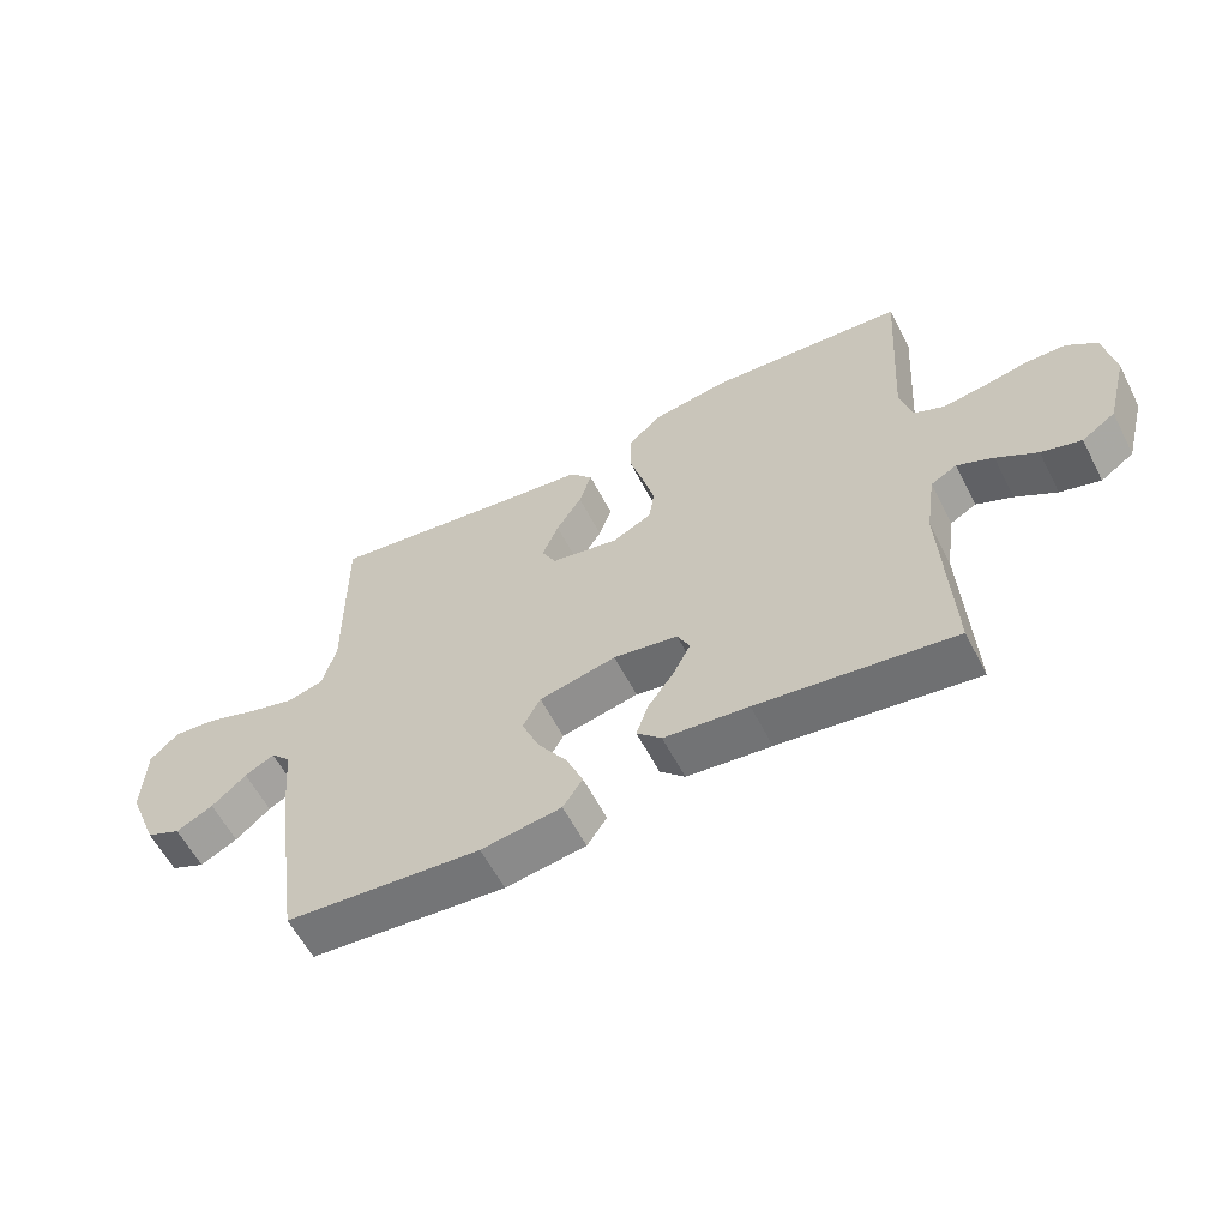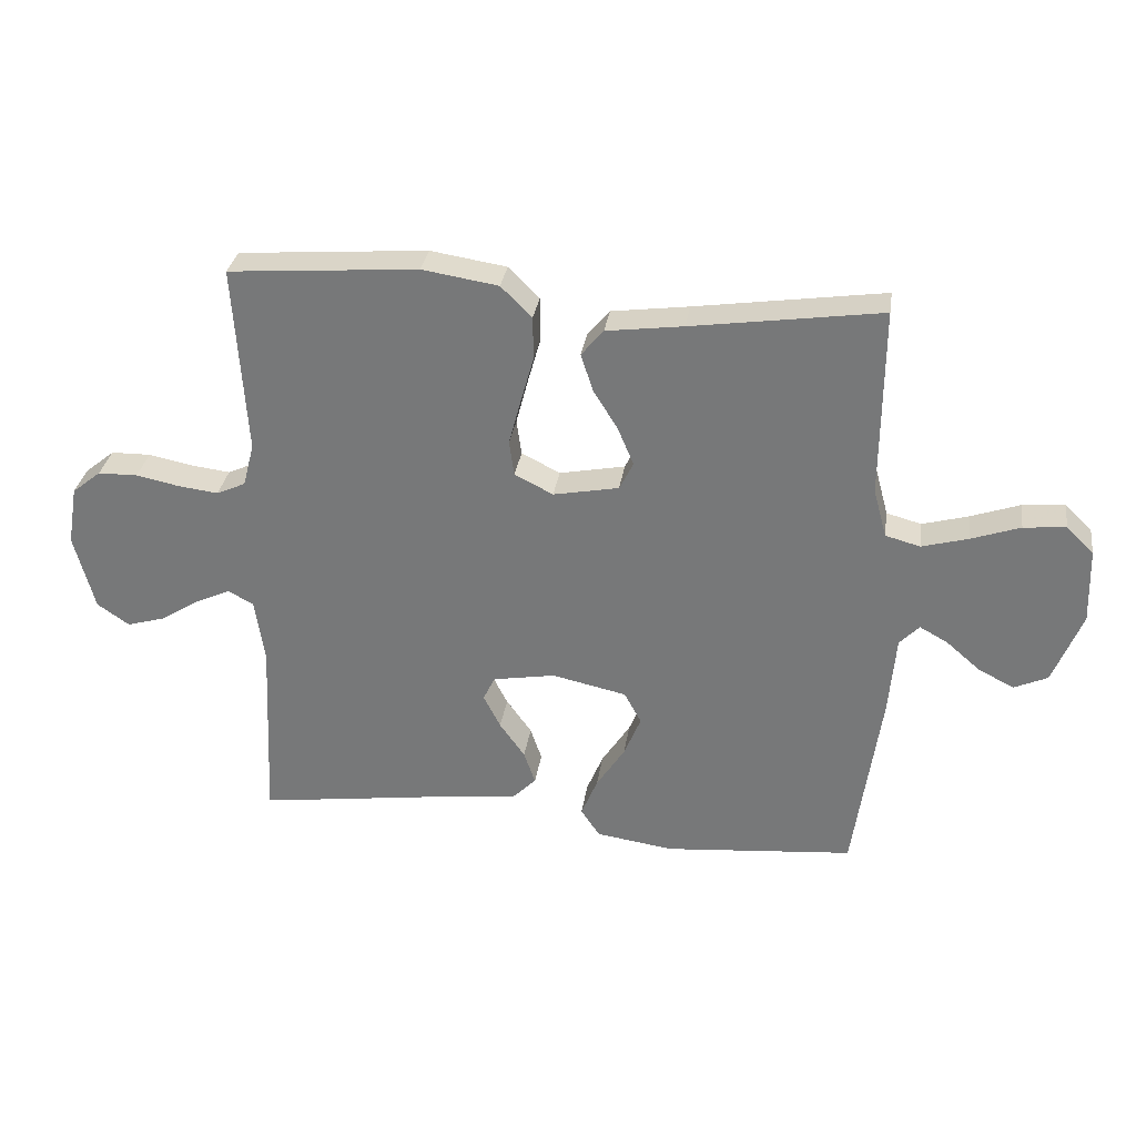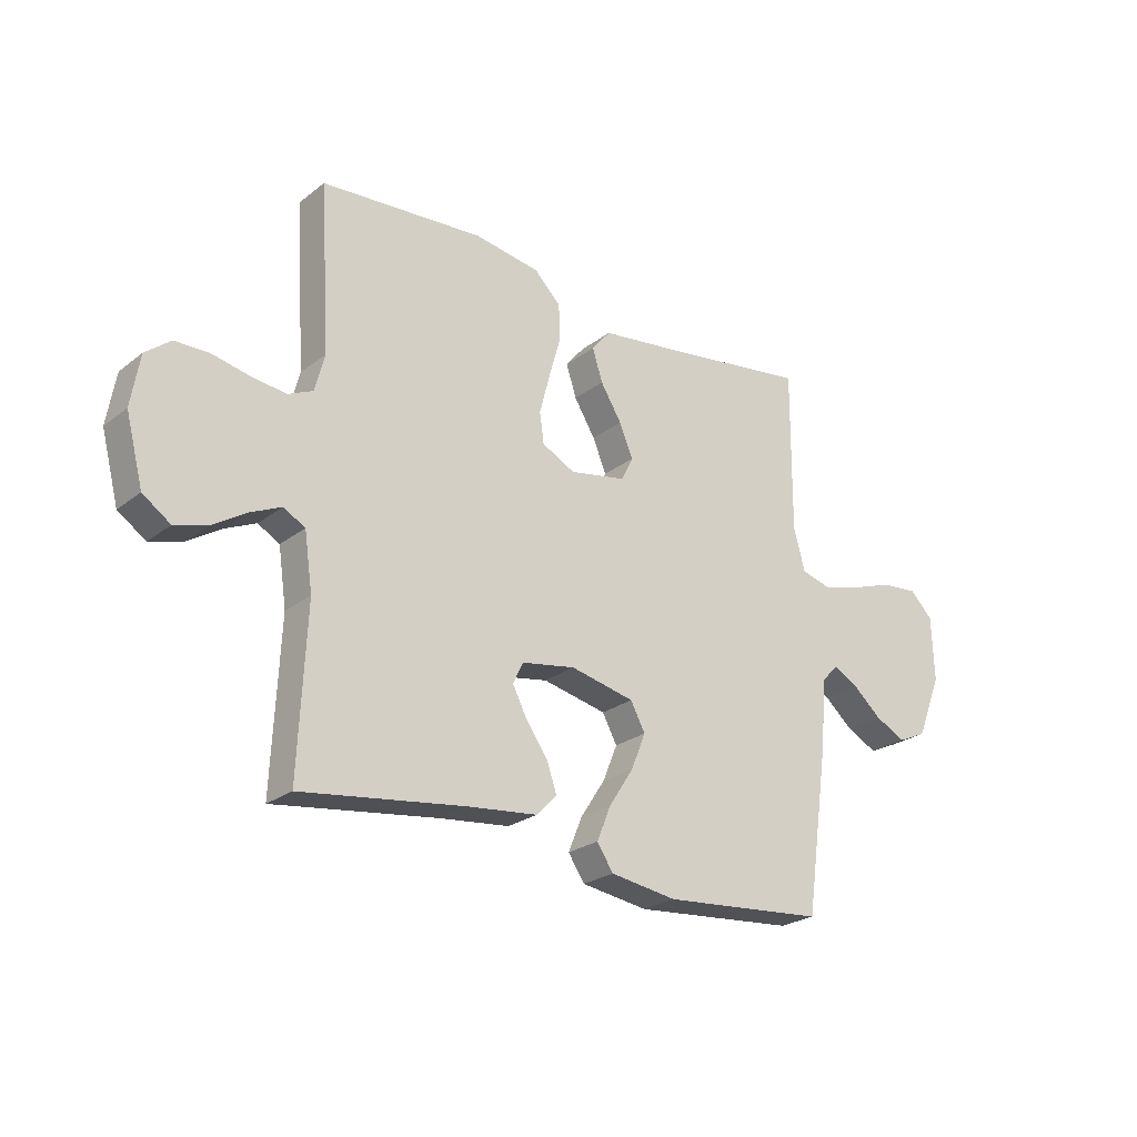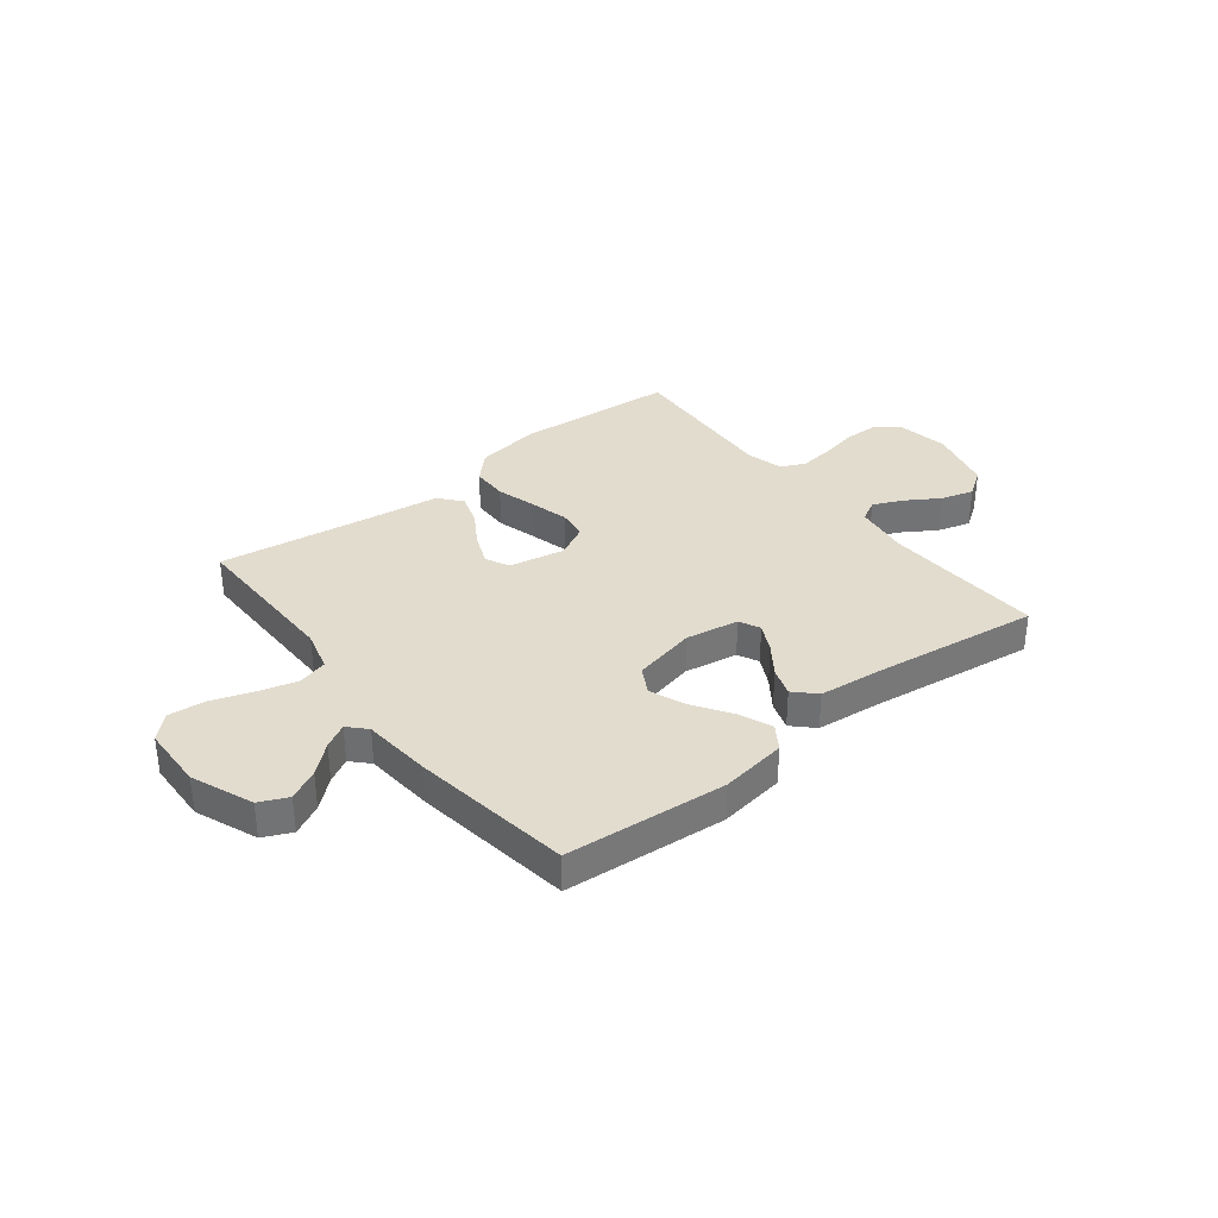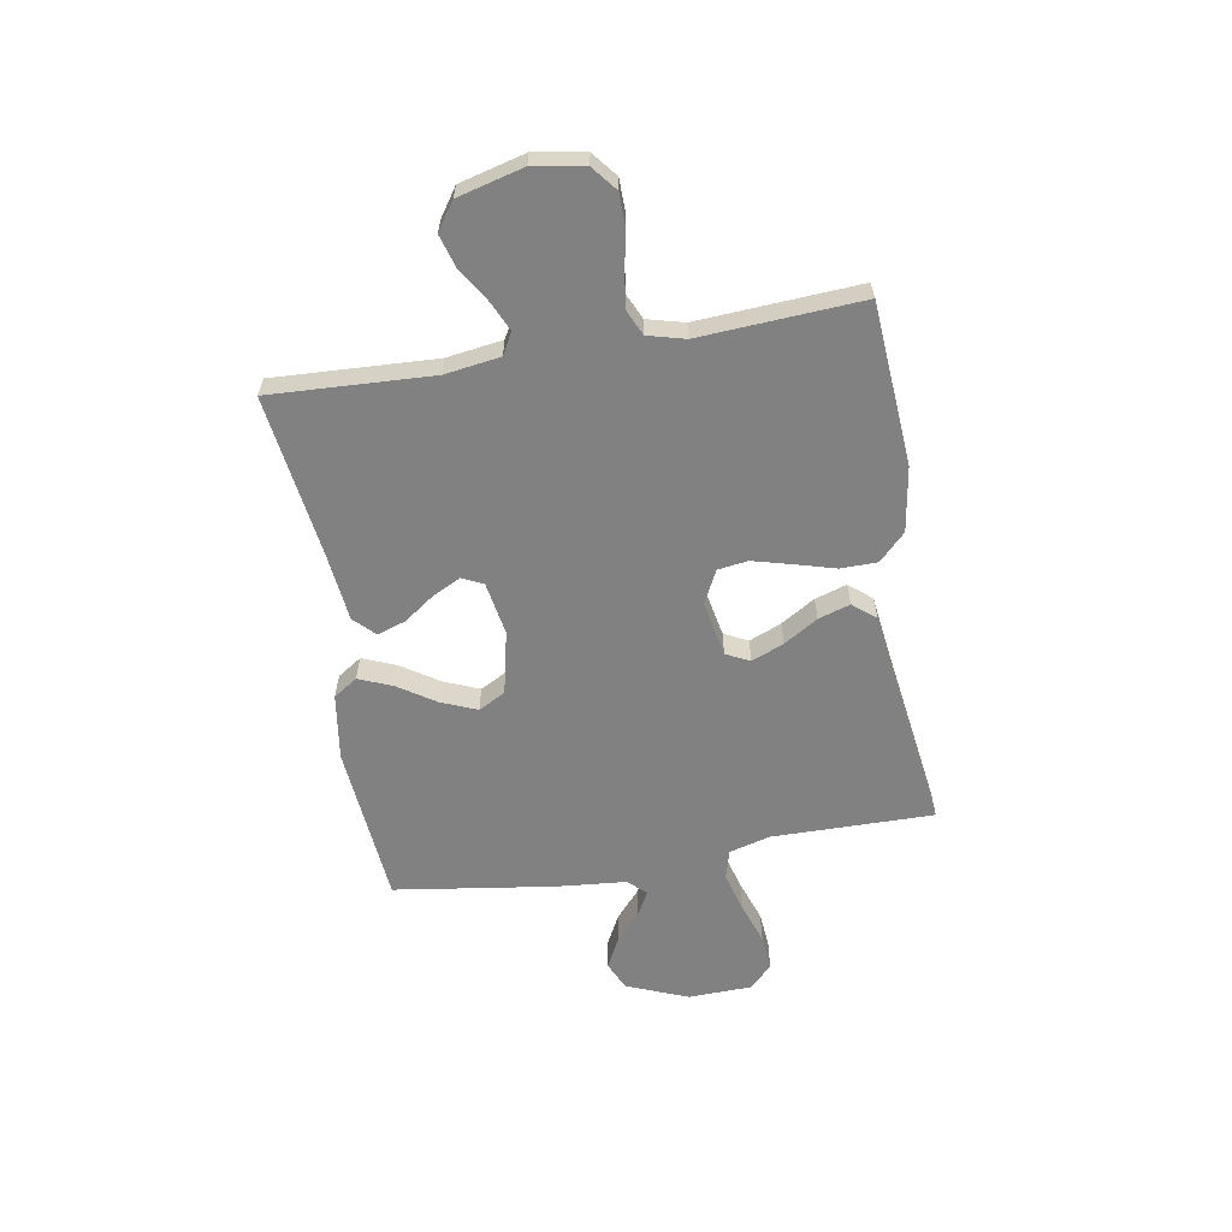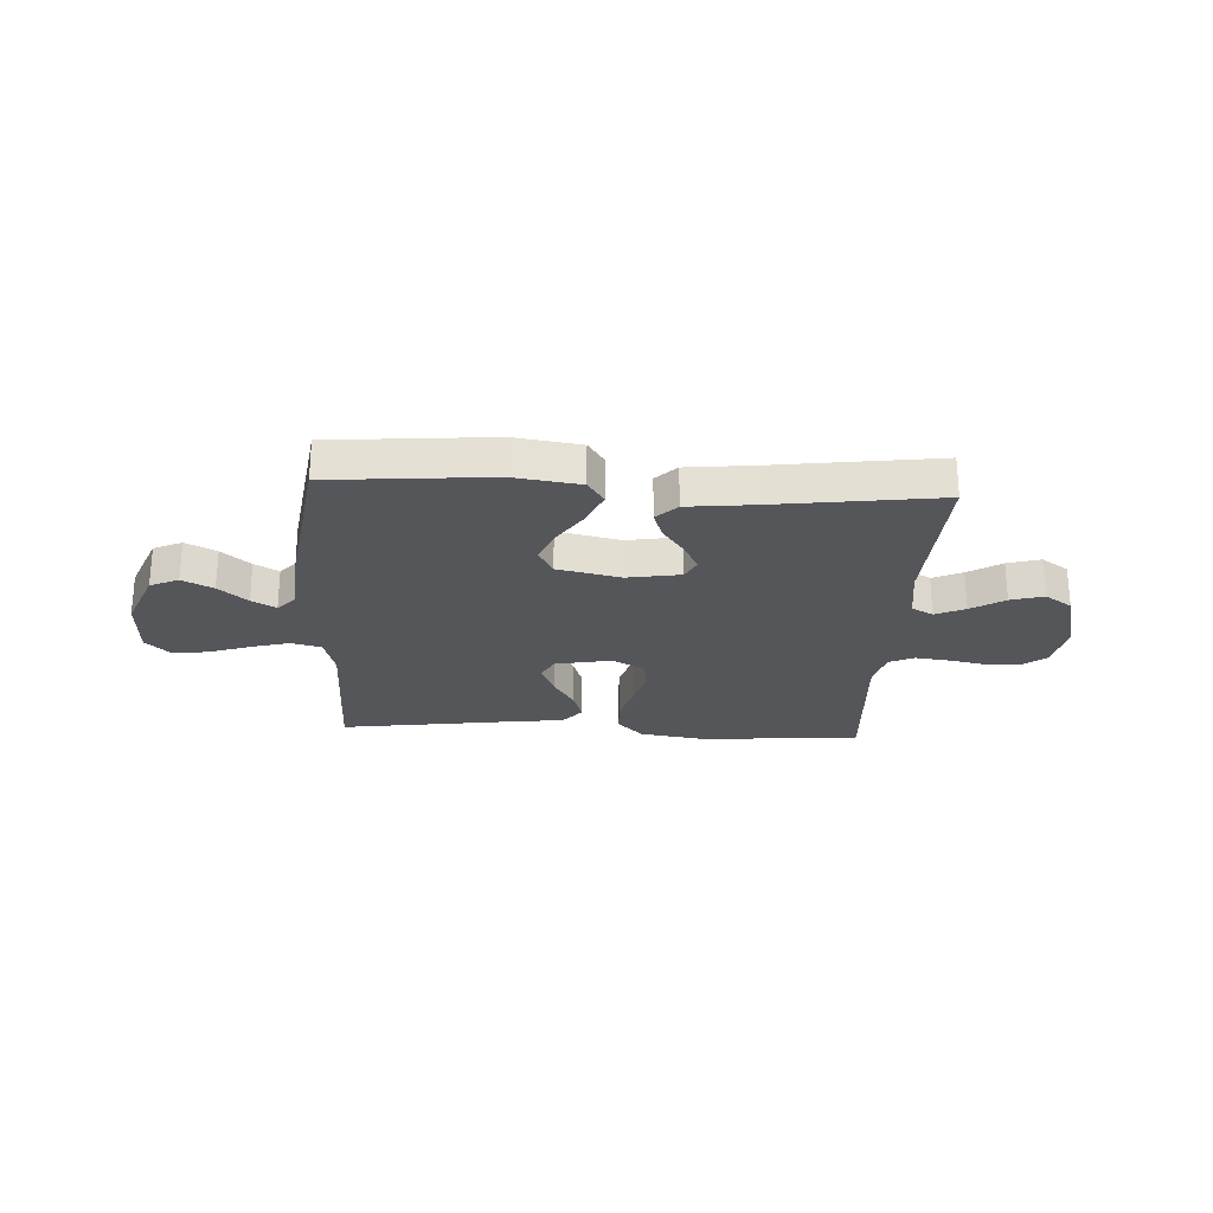
<metadata>
{"format":"obj","ext":"obj","renderer":"f3d","projection":"perspective","resolution":1024,"background":"white","views":[{"elev":-59.3,"azim":-152.8,"up":"+Z"},{"elev":31.4,"azim":8.4,"up":"+Z"},{"elev":-24.4,"azim":-38.8,"up":"+Z"},{"elev":34.6,"azim":141.8,"up":"+Y"},{"elev":-60.4,"azim":-80.4,"up":"+Y"},{"elev":-25.3,"azim":176.8,"up":"+Y"}]}
</metadata>
<code>
v 0.5 0.07 0.5
v 0.498 0.07 0.2
v 0.519 0.07 0.123
v 0.574 0.07 0.108
v 0.647 0.07 0.128
v 0.725 0.07 0.155
v 0.792 0.07 0.161
v 0.835 0.07 0.119
v 0.839 0.07 0
v 0.793 0.07 -0.115
v 0.74 0.07 -0.139
v 0.683 0.07 -0.11
v 0.63 0.07 -0.064
v 0.585 0.07 -0.039
v 0.554 0.07 -0.072
v 0.543 0.07 -0.2
v 0.5 0.07 -0.5
v 0.2 0.07 -0.526
v 0.077 0.07 -0.508
v 0.047 0.07 -0.463
v 0.073 0.07 -0.4
v 0.118 0.07 -0.331
v 0.145 0.07 -0.265
v 0.118 0.07 -0.215
v 0 0.07 -0.189
v -0.099 0.07 -0.206
v -0.118 0.07 -0.245
v -0.091 0.07 -0.298
v -0.051 0.07 -0.354
v -0.033 0.07 -0.407
v -0.071 0.07 -0.445
v -0.2 0.07 -0.459
v -0.5 0.07 -0.5
v -0.486 0.07 -0.2
v -0.501 0.07 -0.097
v -0.541 0.07 -0.075
v -0.596 0.07 -0.1
v -0.658 0.07 -0.139
v -0.719 0.07 -0.157
v -0.77 0.07 -0.122
v -0.802 0.07 0
v -0.786 0.07 0.094
v -0.74 0.07 0.131
v -0.677 0.07 0.132
v -0.609 0.07 0.118
v -0.545 0.07 0.11
v -0.499 0.07 0.131
v -0.481 0.07 0.2
v -0.5 0.07 0.5
v -0.2 0.07 0.523
v -0.079 0.07 0.504
v -0.03 0.07 0.455
v -0.029 0.07 0.387
v -0.05 0.07 0.312
v -0.069 0.07 0.24
v -0.061 0.07 0.184
v 0 0.07 0.153
v 0.104 0.07 0.173
v 0.126 0.07 0.217
v 0.101 0.07 0.277
v 0.062 0.07 0.34
v 0.043 0.07 0.399
v 0.078 0.07 0.441
v 0.2 0.07 0.457
v 0.5 0 0.5
v 0.498 0 0.2
v 0.519 0 0.123
v 0.574 0 0.108
v 0.647 0 0.128
v 0.725 0 0.155
v 0.792 0 0.161
v 0.835 0 0.119
v 0.839 0 0
v 0.793 0 -0.115
v 0.74 0 -0.139
v 0.683 0 -0.11
v 0.63 0 -0.064
v 0.585 0 -0.039
v 0.554 0 -0.072
v 0.543 0 -0.2
v 0.5 0 -0.5
v 0.2 0 -0.526
v 0.077 0 -0.508
v 0.047 0 -0.463
v 0.073 0 -0.4
v 0.118 0 -0.331
v 0.145 0 -0.265
v 0.118 0 -0.215
v 0 0 -0.189
v -0.099 0 -0.206
v -0.118 0 -0.245
v -0.091 0 -0.298
v -0.051 0 -0.354
v -0.033 0 -0.407
v -0.071 0 -0.445
v -0.2 0 -0.459
v -0.5 0 -0.5
v -0.486 0 -0.2
v -0.501 0 -0.097
v -0.541 0 -0.075
v -0.596 0 -0.1
v -0.658 0 -0.139
v -0.719 0 -0.157
v -0.77 0 -0.122
v -0.802 0 0
v -0.786 0 0.094
v -0.74 0 0.131
v -0.677 0 0.132
v -0.609 0 0.118
v -0.545 0 0.11
v -0.499 0 0.131
v -0.481 0 0.2
v -0.5 0 0.5
v -0.2 0 0.523
v -0.079 0 0.504
v -0.03 0 0.455
v -0.029 0 0.387
v -0.05 0 0.312
v -0.069 0 0.24
v -0.061 0 0.184
v 0 0 0.153
v 0.104 0 0.173
v 0.126 0 0.217
v 0.101 0 0.277
v 0.062 0 0.34
v 0.043 0 0.399
v 0.078 0 0.441
v 0.2 0 0.457
f 62 63 64
f 61 62 64
f 60 61 64
f 64 1 2
f 60 64 2
f 59 60 2
f 58 59 2 3
f 57 58 3 4
f 52 53 54
f 51 52 54
f 50 51 54
f 49 50 54
f 48 49 54
f 47 48 54 55
f 46 47 55 56
f 43 44 45
f 42 43 45
f 41 42 45
f 40 41 45
f 39 40 45
f 38 39 45
f 37 38 45
f 36 37 45 46
f 46 56 57
f 36 46 57
f 35 36 57
f 32 33 34
f 32 34 35
f 31 32 35
f 30 31 35
f 29 30 35
f 28 29 35
f 20 21 22
f 19 20 22
f 18 19 22
f 17 18 22
f 16 17 22
f 15 16 22
f 14 15 22 23
f 11 12 13
f 10 11 13
f 9 10 13
f 8 9 13
f 7 8 13
f 6 7 13
f 5 6 13
f 4 5 13 14
f 14 23 24
f 4 14 24
f 57 4 24
f 27 28 35
f 26 27 35 57
f 57 24 25
f 25 26 57
f 128 127 126
f 128 126 125
f 128 125 124
f 66 65 128
f 66 128 124
f 66 124 123
f 67 66 123 122
f 68 67 122 121
f 118 117 116
f 118 116 115
f 118 115 114
f 118 114 113
f 118 113 112
f 119 118 112 111
f 120 119 111 110
f 109 108 107
f 109 107 106
f 109 106 105
f 109 105 104
f 109 104 103
f 109 103 102
f 109 102 101
f 110 109 101 100
f 121 120 110
f 121 110 100
f 121 100 99
f 98 97 96
f 99 98 96
f 99 96 95
f 99 95 94
f 99 94 93
f 99 93 92
f 86 85 84
f 86 84 83
f 86 83 82
f 86 82 81
f 86 81 80
f 86 80 79
f 87 86 79 78
f 77 76 75
f 77 75 74
f 77 74 73
f 77 73 72
f 77 72 71
f 77 71 70
f 77 70 69
f 78 77 69 68
f 88 87 78
f 88 78 68
f 88 68 121
f 99 92 91
f 121 99 91 90
f 89 88 121
f 121 90 89
f 1 65 66 2
f 2 66 67 3
f 3 67 68 4
f 4 68 69 5
f 5 69 70 6
f 6 70 71 7
f 7 71 72 8
f 8 72 73 9
f 9 73 74 10
f 10 74 75 11
f 11 75 76 12
f 12 76 77 13
f 13 77 78 14
f 14 78 79 15
f 15 79 80 16
f 16 80 81 17
f 17 81 82 18
f 18 82 83 19
f 19 83 84 20
f 20 84 85 21
f 21 85 86 22
f 22 86 87 23
f 23 87 88 24
f 24 88 89 25
f 25 89 90 26
f 26 90 91 27
f 27 91 92 28
f 28 92 93 29
f 29 93 94 30
f 30 94 95 31
f 31 95 96 32
f 32 96 97 33
f 33 97 98 34
f 34 98 99 35
f 35 99 100 36
f 36 100 101 37
f 37 101 102 38
f 38 102 103 39
f 39 103 104 40
f 40 104 105 41
f 41 105 106 42
f 42 106 107 43
f 43 107 108 44
f 44 108 109 45
f 45 109 110 46
f 46 110 111 47
f 47 111 112 48
f 48 112 113 49
f 49 113 114 50
f 50 114 115 51
f 51 115 116 52
f 52 116 117 53
f 53 117 118 54
f 54 118 119 55
f 55 119 120 56
f 56 120 121 57
f 57 121 122 58
f 58 122 123 59
f 59 123 124 60
f 60 124 125 61
f 61 125 126 62
f 62 126 127 63
f 63 127 128 64
f 64 128 65 1

</code>
